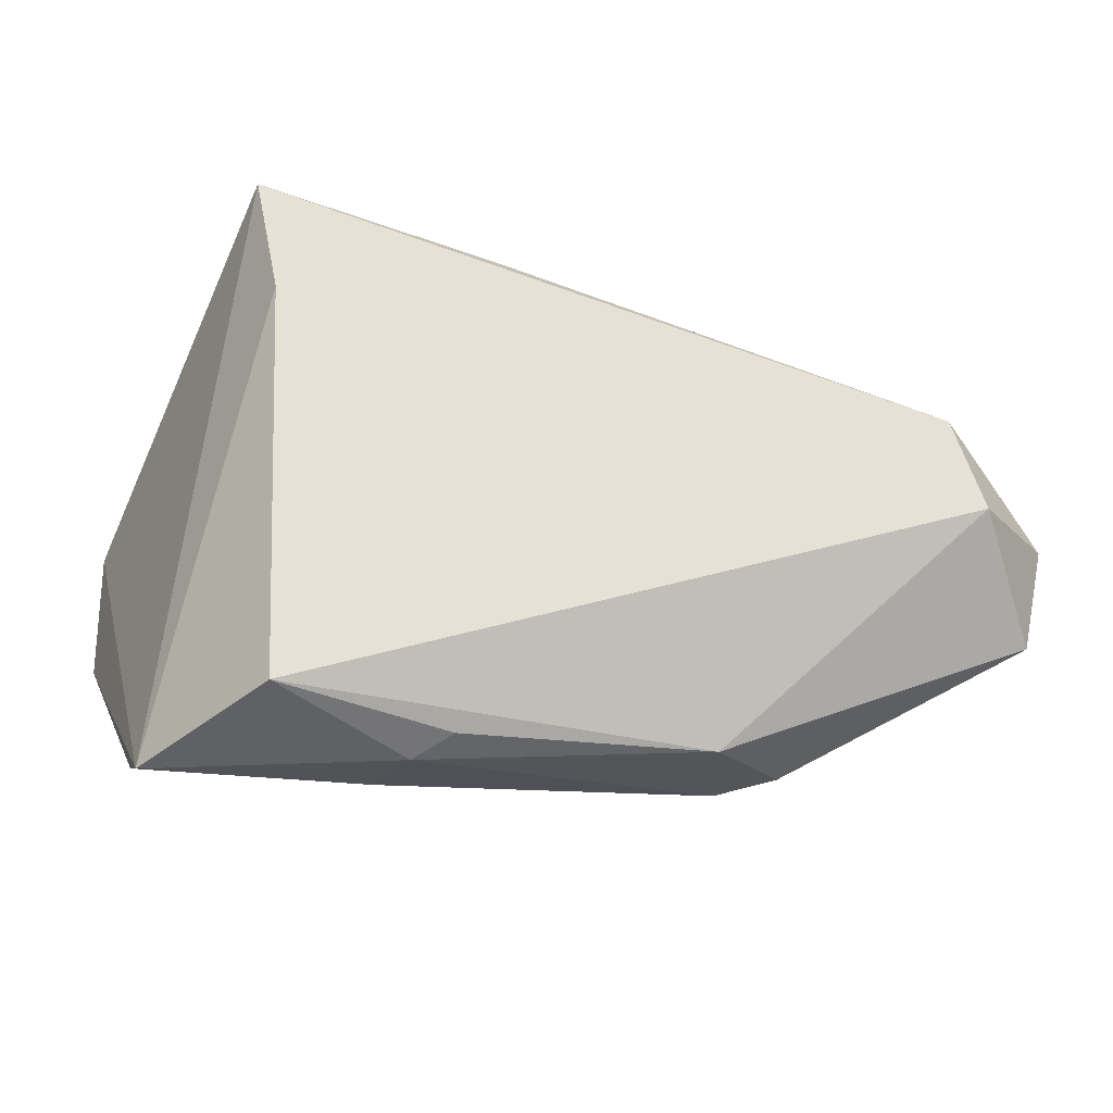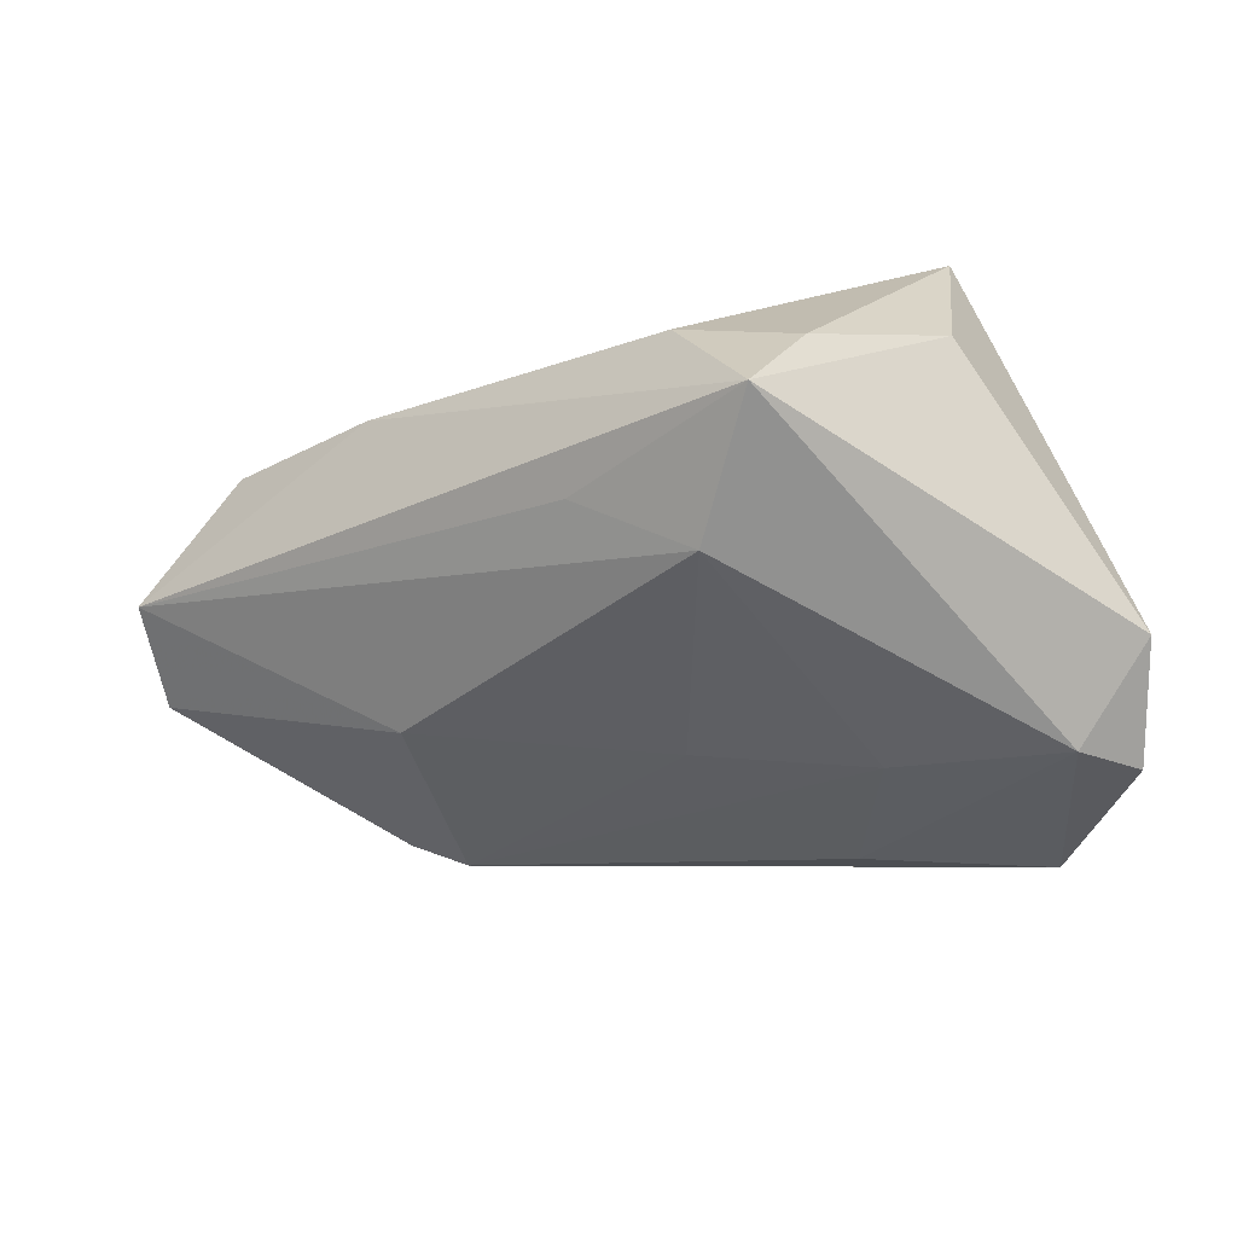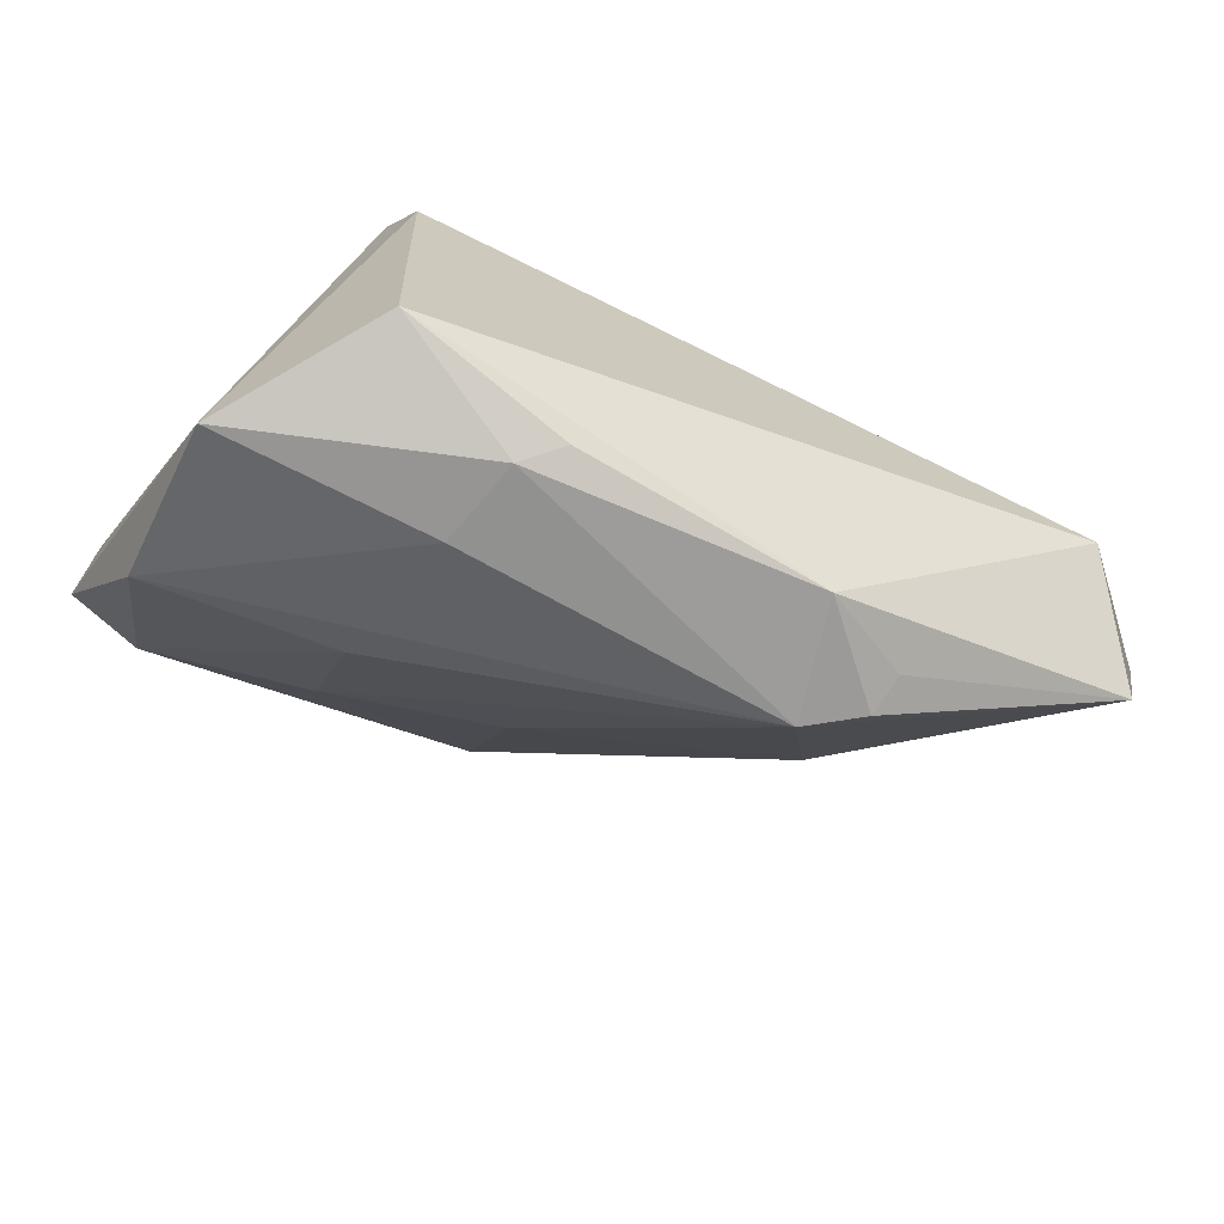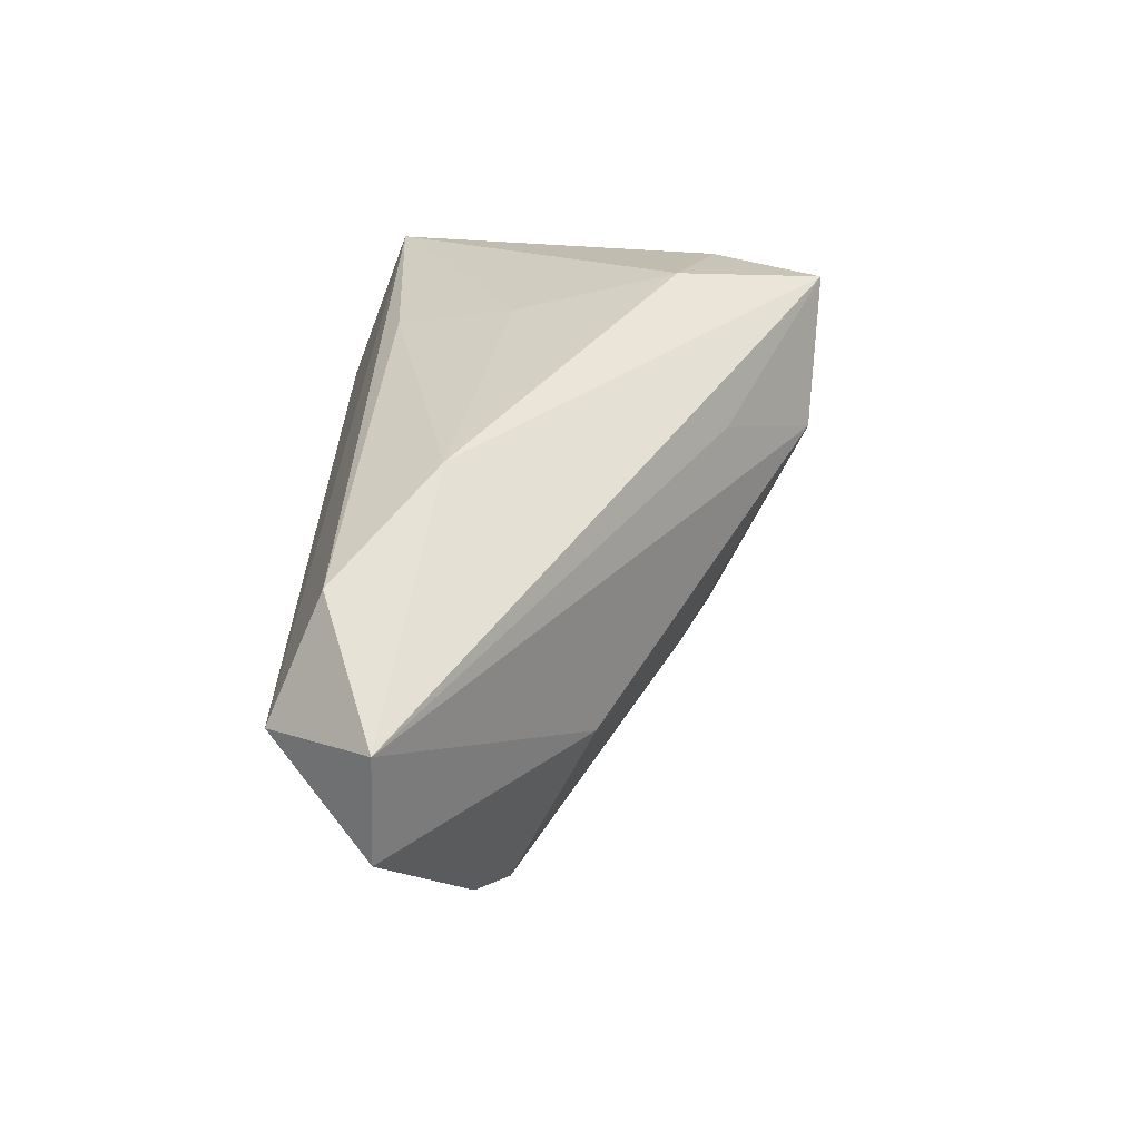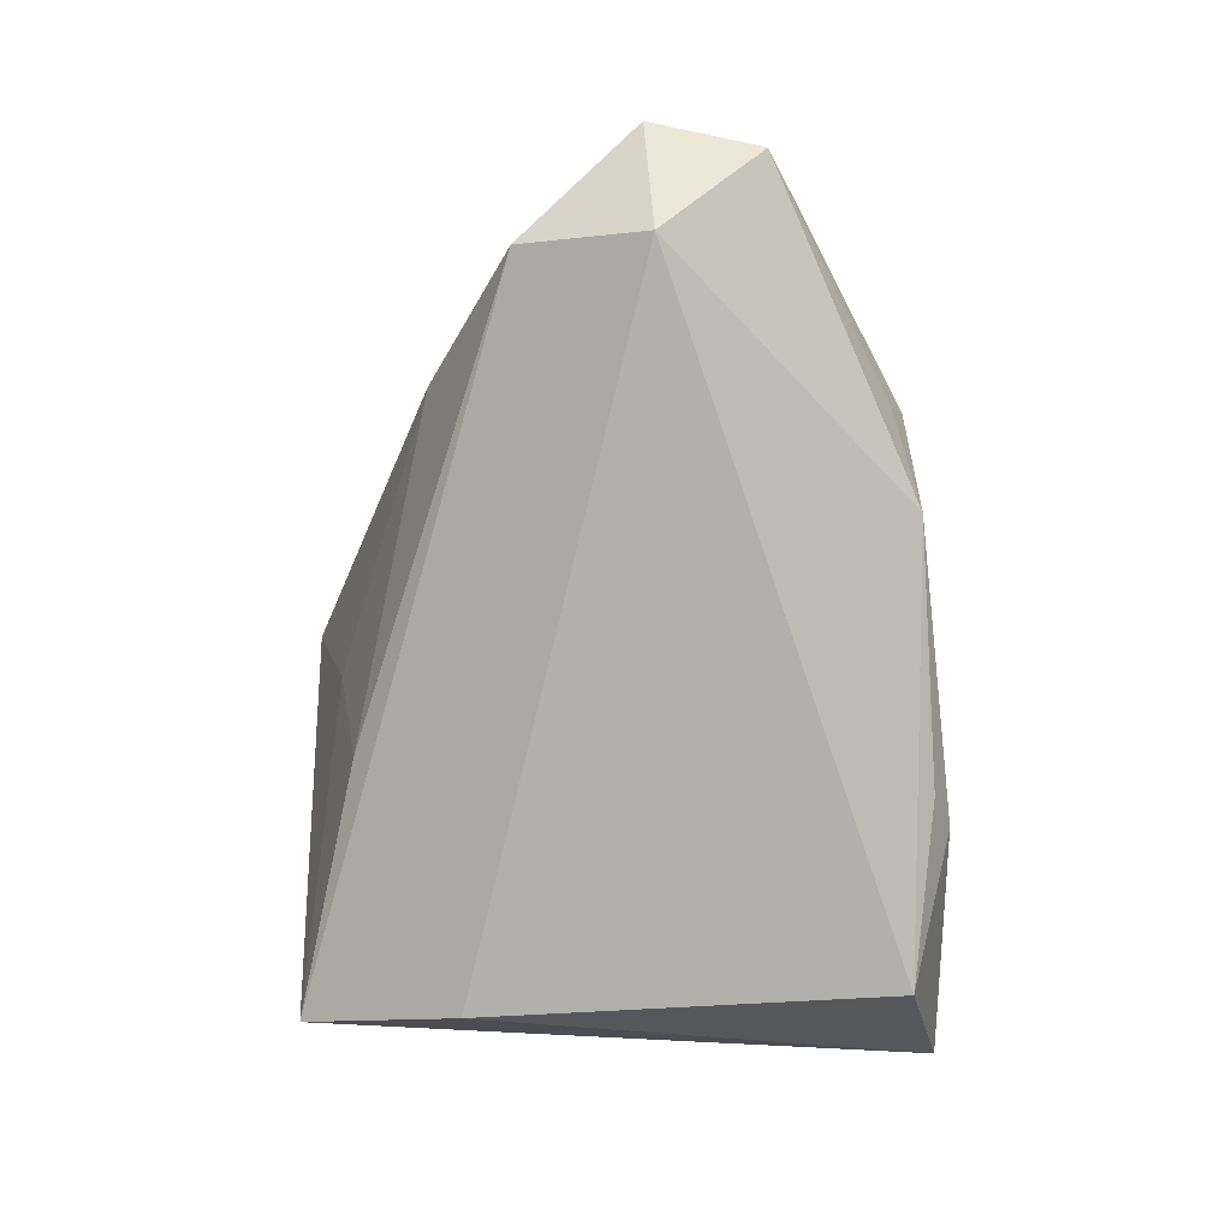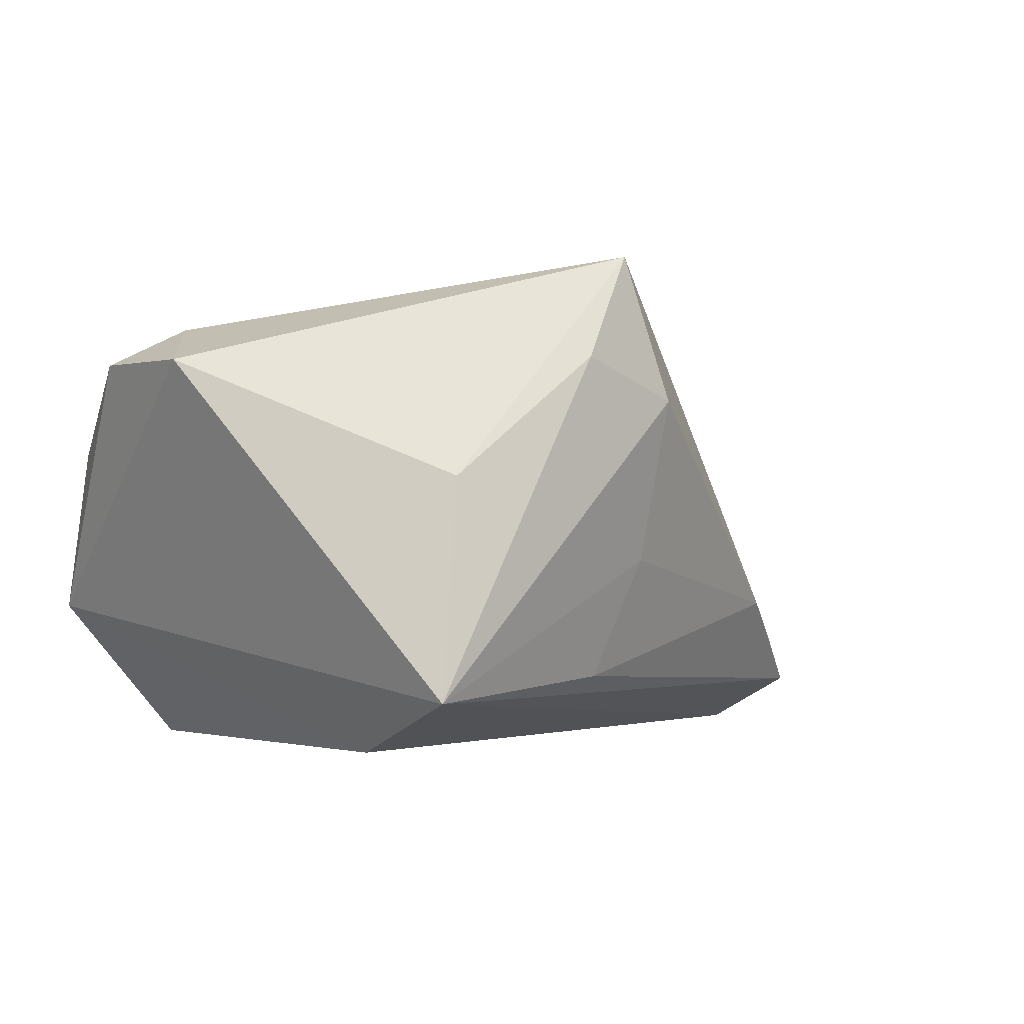
<metadata>
{"format":"obj","ext":"obj","renderer":"f3d","projection":"perspective","resolution":1024,"background":"white","views":[{"elev":-25.5,"azim":170.5,"up":"+Y"},{"elev":18.6,"azim":-2.9,"up":"+Y"},{"elev":-71.0,"azim":156.5,"up":"+Y"},{"elev":15.8,"azim":-88.1,"up":"+Y"},{"elev":-78.5,"azim":-89.2,"up":"+Z"},{"elev":-2.0,"azim":139.6,"up":"+Z"}]}
</metadata>
<code>
v -0.04047 0.02099 -0.007092
v -0.005284 0.0327 -0.001047
v 0.01786 -0.02882 0.01306
v 0.0007502 0.02997 -0.01633
v 0.02679 -0.03313 -0.02562
v -0.05703 0.01062 -0.01898
v 0.03168 0.03703 -0.01851
v 0.01317 -0.03756 -0.005551
v -0.005723 0.03758 0.01978
v 0.0009275 0.03624 0.03832
v 0.03955 -0.008754 0.02987
v 0.04846 0.003031 0.02437
v 0.04846 -0.01319 0.02485
v -0.02646 -0.03474 -0.01584
v -0.03674 -0.0126 0.01036
v -0.03762 -0.03181 -0.009466
v -0.02924 -0.03472 -0.0004802
v 0.005249 -0.03593 -0.01991
v -0.05869 -0.004897 -0.02562
v -0.003803 0.01762 0.0369
v 0.008529 0.03802 0.02467
v -0.06997 -0.003947 -0.01257
v 0.01854 -0.01223 0.02511
v -0.06691 -0.01762 -0.01311
v 0.02722 0.0342 0.009024
v 0.02879 0.01779 -0.02562
v 0.0423 -0.03019 0.01376
v 0.01 -0.03818 -0.01637
v -0.01756 0.02033 0.02603
v -0.003643 -0.01199 0.02059
v 0.04102 -0.03788 -0.007349
v -0.03636 -0.03361 -0.004511
f 5 26 31
f 17 27 3
f 12 31 7
f 31 26 7
f 24 22 19
f 19 22 6
f 26 5 19
f 19 7 26
f 6 7 19
f 3 27 11
f 12 10 11
f 24 19 14
f 14 19 5
f 25 10 12
f 12 7 25
f 20 11 10
f 12 11 13
f 13 11 27
f 13 31 12
f 13 27 31
f 32 17 24
f 32 14 17
f 18 14 5
f 17 14 28
f 14 18 28
f 28 5 31
f 28 18 5
f 21 9 10
f 7 9 21
f 10 25 21
f 21 25 7
f 10 9 1
f 1 22 10
f 6 22 1
f 3 11 23
f 11 20 23
f 23 17 3
f 10 22 29
f 29 20 10
f 22 20 29
f 24 17 15
f 15 22 24
f 15 20 22
f 24 14 16
f 16 32 24
f 14 32 16
f 8 28 31
f 17 28 8
f 31 27 8
f 27 17 8
f 2 9 7
f 2 1 9
f 17 23 30
f 30 23 20
f 30 15 17
f 20 15 30
f 4 2 7
f 1 2 4
f 4 7 6
f 6 1 4

</code>
